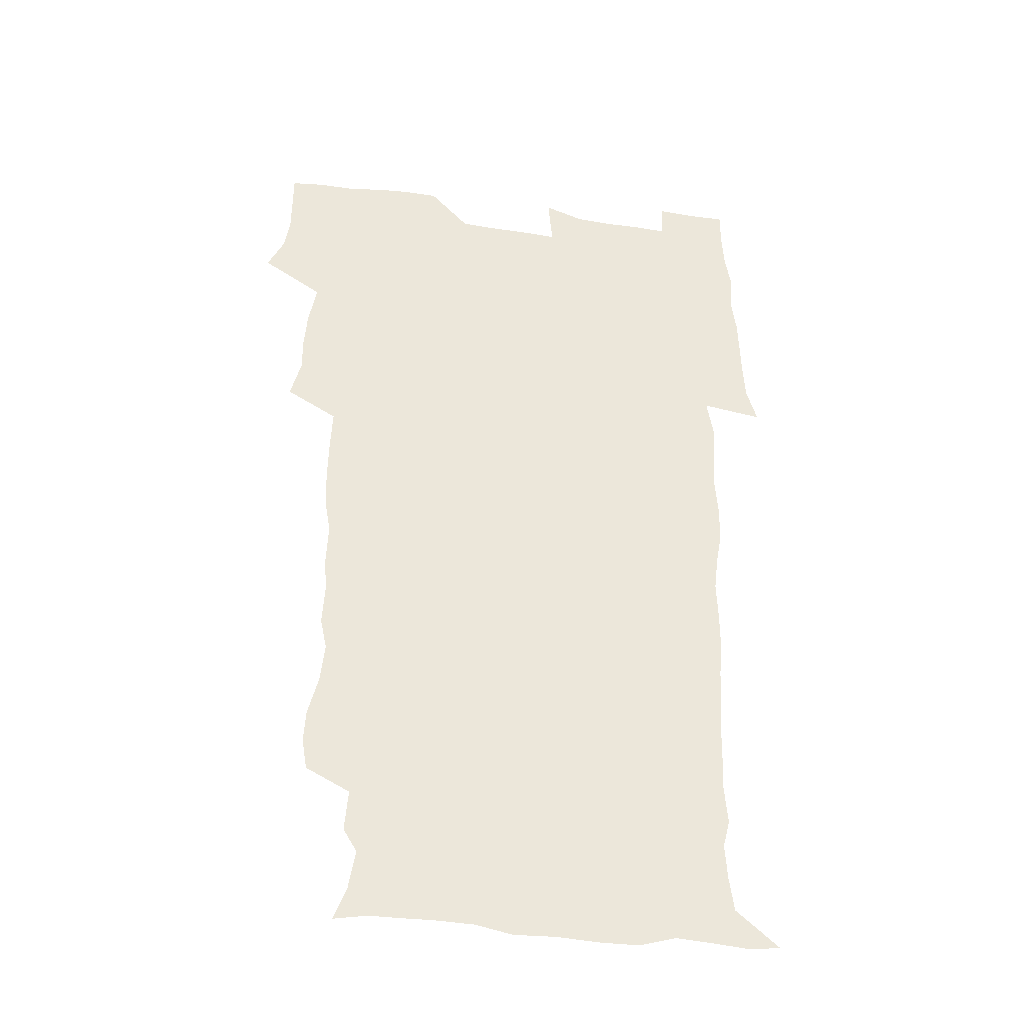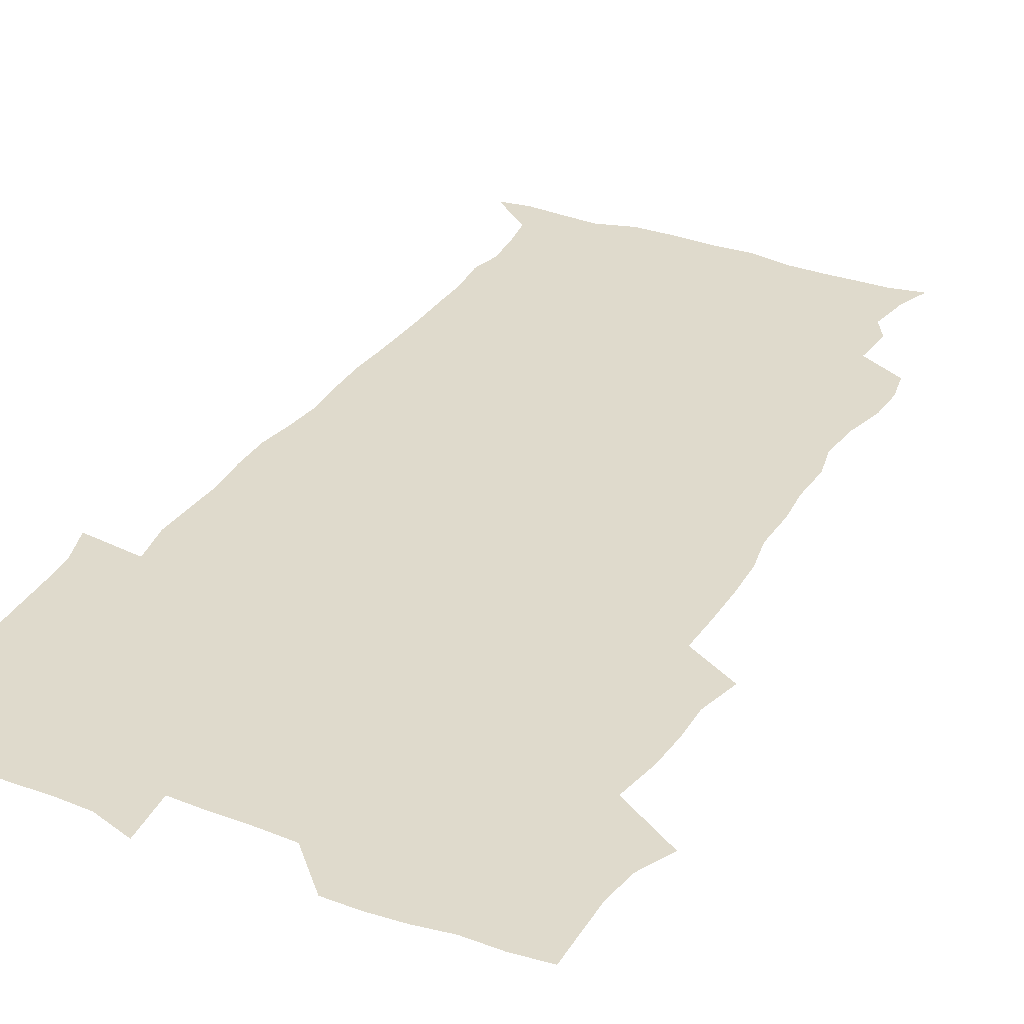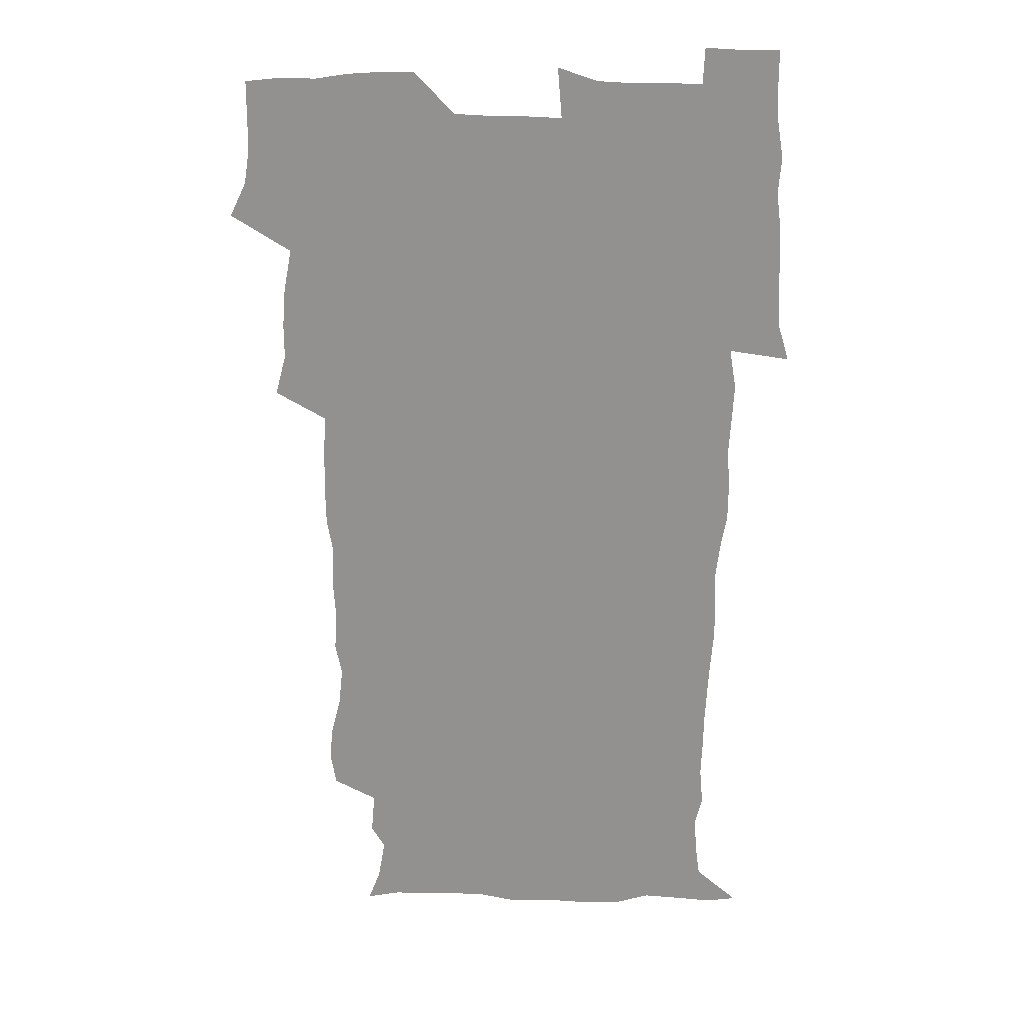
<metadata>
{"format":"obj","ext":"obj","renderer":"f3d","projection":"perspective","resolution":1024,"background":"white","views":[{"elev":-37.9,"azim":-10.2,"up":"+Y"},{"elev":32.5,"azim":-153.3,"up":"+Z"},{"elev":23.7,"azim":2.0,"up":"+Y"}]}
</metadata>
<code>
v 471.3 525.8 0
v 478.3 540.2 0
v 480.6 554.9 0
v 480.7 569.9 0
v 480.8 584.7 0
v 487.6 443.5 0
v 492.2 460.7 0
v 492.1 475.6 0
v 493.4 491.8 0
v 496.8 510 0
v 497.7 524.8 0
v 496.6 539.7 0
v 497.2 554.3 0
v 498.3 568.3 0
v 495.4 586.2 0
v 507.8 240.2 0
v 505.6 253.2 0
v 506.5 267.3 0
v 510.8 284.2 0
v 512.6 301 0
v 509.9 314.5 0
v 510.9 331.7 0
v 509.9 347.3 0
v 510.7 365.1 0
v 508.1 380 0
v 507.8 396.2 0
v 508.2 413.4 0
v 509.1 431.3 0
v 508.3 447 0
v 510.3 463.3 0
v 508.5 477.8 0
v 510.9 494.3 0
v 512.2 509.9 0
v 512.8 524.7 0
v 510.9 539.9 0
v 513.8 554.2 0
v 512.4 569.4 0
v 510.5 586 0
v 522.4 172.9 0
v 527.5 186.2 0
v 530.5 203.5 0
v 524.7 213.1 0
v 526.2 230.7 0
v 528.1 248.4 0
v 531.2 266 0
v 531.3 281.1 0
v 530.5 295.5 0
v 530.9 310.8 0
v 529.4 325.1 0
v 529 340.5 0
v 528.4 355.7 0
v 528.5 371.8 0
v 527.8 387.3 0
v 526.8 402.5 0
v 526.1 418 0
v 527.5 434.8 0
v 526.6 449.8 0
v 527.7 465.6 0
v 526.6 480.2 0
v 528.7 496.1 0
v 527.5 510.6 0
v 527.6 525.3 0
v 528.4 539.8 0
v 528.1 554.4 0
v 526.7 570.3 0
v 524.7 588.1 0
v 536.4 175.5 0
v 536.8 184.9 0
v 544 208.7 0
v 543 222.7 0
v 543.4 238.2 0
v 546.3 255.9 0
v 546.7 271.2 0
v 546.7 286 0
v 547 301.4 0
v 545.8 315.3 0
v 544.9 329.8 0
v 546.9 347.6 0
v 545.2 360.8 0
v 544.7 376 0
v 544.4 391.2 0
v 543.3 405.9 0
v 543 421.2 0
v 542.2 435.9 0
v 542.8 451.6 0
v 543.2 466.9 0
v 543.4 481.8 0
v 543.5 496.5 0
v 543.4 510.9 0
v 544.1 525.3 0
v 543.7 539.4 0
v 543.7 553.2 0
v 541 571 0
v 538.7 589.1 0
v 548.2 175.6 0
v 554 193.3 0
v 558.1 212.1 0
v 559.9 229.1 0
v 561.5 245.7 0
v 561.7 260.4 0
v 561.2 274.3 0
v 561.3 289.4 0
v 560.8 303.6 0
v 560.2 318 0
v 559.9 333.1 0
v 559.5 347.3 0
v 560 363.4 0
v 559.7 378.4 0
v 558.9 392.8 0
v 559.6 408.9 0
v 558.8 423.2 0
v 558.5 438 0
v 558.3 452.9 0
v 558.7 468 0
v 558.9 482.6 0
v 558.7 496.9 0
v 558.6 511.2 0
v 558.5 525.4 0
v 558.5 539.4 0
v 557.7 553.8 0
v 555.6 570.4 0
v 553 588.9 0
v 562.7 175.8 0
v 568.8 194.7 0
v 573.5 216.6 0
v 574.6 232.1 0
v 575 246.9 0
v 575.2 261.8 0
v 575.4 276.7 0
v 574.8 290.5 0
v 574.4 304.9 0
v 574.5 320.2 0
v 574.5 335.2 0
v 574.5 350 0
v 575 366.1 0
v 574.3 380.1 0
v 573 393.8 0
v 573.5 409.3 0
v 572.9 423.4 0
v 573.6 439.6 0
v 573.2 453.8 0
v 573.1 468.3 0
v 573 482.7 0
v 572.9 497 0
v 573.1 511.3 0
v 573.2 525.5 0
v 573.1 539.3 0
v 571.9 554.5 0
v 569.7 571.3 0
v 579.2 175.4 0
v 582.2 190 0
v 586.6 215.4 0
v 588.3 233.6 0
v 588.8 248.8 0
v 588.4 261.5 0
v 588.8 277.6 0
v 588.4 291.4 0
v 588.3 306.2 0
v 588.6 322 0
v 588.3 335.9 0
v 587.9 348.7 0
v 588.5 366.9 0
v 588.7 381.8 0
v 587.8 395.3 0
v 587.6 409.7 0
v 586.7 423.2 0
v 587.6 439.7 0
v 587.6 454.2 0
v 587.4 468.6 0
v 587.5 483 0
v 587.5 497.4 0
v 587.7 511.6 0
v 587.4 525.7 0
v 587.2 539.6 0
v 586.5 554.5 0
v 585.2 570.6 0
v 594.9 172.3 0
v 598.8 194.3 0
v 600.6 215.4 0
v 601.7 233.9 0
v 601.9 248.7 0
v 601.6 261.4 0
v 602.1 278.1 0
v 602 291.9 0
v 602 307.2 0
v 602 321.2 0
v 601.9 335.5 0
v 602.2 350.8 0
v 602.1 365.6 0
v 602.1 382.2 0
v 602 395.9 0
v 601.7 410.4 0
v 601.5 424.7 0
v 601.6 439.4 0
v 601.8 454.7 0
v 601.9 469.1 0
v 601.7 483.2 0
v 601.8 497.7 0
v 602 511.8 0
v 601.7 525.8 0
v 601.4 540.4 0
v 601.2 554.8 0
v 600.4 570.5 0
v 612.3 173 0
v 614.3 196.7 0
v 614.7 214.1 0
v 615 232.9 0
v 615.1 249 0
v 615.3 263 0
v 615.6 276.9 0
v 615.7 292.8 0
v 615.5 307.1 0
v 615.4 322.1 0
v 615.6 334.2 0
v 616.1 352.4 0
v 615.9 366.6 0
v 616 380.7 0
v 615.8 396.1 0
v 615.8 410.2 0
v 615.8 425.4 0
v 615.8 439.4 0
v 615.7 455.1 0
v 615.8 469 0
v 615.8 483.2 0
v 615.9 497.6 0
v 615.9 511.9 0
v 615.9 525.9 0
v 616 539.9 0
v 615.7 554.8 0
v 615.6 569.9 0
v 613.8 591.4 0
v 629.6 172.1 0
v 629.1 196.7 0
v 628.9 215.9 0
v 628.7 231.8 0
v 628.7 247 0
v 628.7 261.5 0
v 629.6 275 0
v 628.9 293.1 0
v 629 307.3 0
v 629.3 321.2 0
v 629.6 337.4 0
v 629.6 352.3 0
v 629.7 366.6 0
v 629.8 380.7 0
v 629.7 395.8 0
v 629.8 410.3 0
v 630 424.6 0
v 629.9 439.7 0
v 630 454.4 0
v 629.8 469 0
v 629.8 483.2 0
v 630.3 497.3 0
v 629.9 512 0
v 630.2 526 0
v 630.1 540.2 0
v 630.2 554.6 0
v 630 570.5 0
v 630.5 585.8 0
v 646.4 172.2 0
v 644.2 194.9 0
v 642.6 215.3 0
v 642.1 231.6 0
v 642.7 245 0
v 643.5 257.8 0
v 643 275.1 0
v 643 290.4 0
v 642.6 306.1 0
v 643.4 319.4 0
v 643.1 336.5 0
v 643.3 351.1 0
v 643.4 365.8 0
v 643.8 380 0
v 644.2 394.5 0
v 644.2 409.5 0
v 644.1 424.5 0
v 644.4 439 0
v 644.4 453.8 0
v 644.2 468.5 0
v 644.5 482.9 0
v 644.4 497.4 0
v 644.9 511.6 0
v 644.3 526.3 0
v 644.4 540.4 0
v 644.6 555 0
v 644.8 570.9 0
v 645.4 585 0
v 661.9 176.7 0
v 659.1 194.2 0
v 656.6 213.5 0
v 655.9 229.2 0
v 656.3 243.5 0
v 656.2 259.2 0
v 657.2 272.5 0
v 656.6 288.9 0
v 657.1 303.3 0
v 656.8 319.4 0
v 657.7 333.5 0
v 658.1 348.2 0
v 658 363.5 0
v 657.8 379 0
v 658.8 393.1 0
v 658.8 408.2 0
v 658.8 423.4 0
v 659 438.3 0
v 658.9 453.3 0
v 659.1 468 0
v 659.1 482.6 0
v 658.4 497.5 0
v 659 511.6 0
v 658.9 526.1 0
v 659.3 540.6 0
v 659.3 555.2 0
v 659.7 570.1 0
v 660.1 585.3 0
v 677.5 175.7 0
v 675.1 190.3 0
v 671.9 208.8 0
v 670.8 224.9 0
v 671.1 239.6 0
v 671 254.7 0
v 671.3 269.5 0
v 671 285.2 0
v 671.5 300.1 0
v 671.1 316.1 0
v 671.9 330.7 0
v 672.6 345.5 0
v 672.6 361 0
v 673.8 375.4 0
v 675.9 389.4 0
v 674.6 405.9 0
v 675.4 420.8 0
v 674.6 436.7 0
v 675.2 451.7 0
v 674.8 467 0
v 674.8 481.7 0
v 674.4 496.5 0
v 673.5 511.4 0
v 674.6 525.7 0
v 673.4 540.9 0
v 673.8 555 0
v 674.2 569.2 0
v 674.9 584.7 0
v 675.7 600.1 0
v 692.8 174.5 0
v 687.6 191.4 0
v 685.6 206.1 0
v 684.7 221 0
v 687.7 232.8 0
v 686.3 249.1 0
v 686.9 263.6 0
v 687.2 278.8 0
v 688 293.6 0
v 688.8 308.7 0
v 690.1 323.4 0
v 690.1 339.2 0
v 689.4 355.8 0
v 691.2 370.5 0
v 693.7 384.8 0
v 693.9 400.5 0
v 692.7 417.3 0
v 693.7 433.1 0
v 694.6 448.9 0
v 691.8 466 0
v 692.3 479.9 0
v 693.2 494.3 0
v 690.9 509.9 0
v 691.4 524.5 0
v 689.8 540 0
v 689.2 554.8 0
v 688.8 569.2 0
v 690.1 584 0
v 690.9 599.3 0
v 705.5 176.1 0
v 717.4 462.3 0
v 712.8 477.5 0
v 712 491.9 0
v 711.5 506.8 0
v 711 522 0
v 709 538 0
v 710.3 553.3 0
v 707.7 569.2 0
v 706.9 584.4 0
v 706.9 599.5 0
f 10 11 1
f 1 11 2
f 11 12 2
f 2 12 3
f 12 13 3
f 3 13 4
f 13 14 4
f 4 14 5
f 14 15 5
f 28 29 6
f 6 29 7
f 29 30 7
f 7 30 8
f 30 31 8
f 8 31 9
f 31 32 9
f 9 32 10
f 32 33 10
f 10 33 11
f 33 34 11
f 11 34 12
f 34 35 12
f 12 35 13
f 35 36 13
f 13 36 14
f 36 37 14
f 14 37 15
f 37 38 15
f 43 44 16
f 16 44 17
f 44 45 17
f 17 45 18
f 45 46 18
f 18 46 19
f 46 47 19
f 19 47 20
f 47 48 20
f 20 48 21
f 48 49 21
f 21 49 22
f 49 50 22
f 22 50 23
f 50 51 23
f 23 51 24
f 51 52 24
f 24 52 25
f 52 53 25
f 25 53 26
f 53 54 26
f 26 54 27
f 54 55 27
f 27 55 28
f 55 56 28
f 28 56 29
f 56 57 29
f 29 57 30
f 57 58 30
f 30 58 31
f 58 59 31
f 31 59 32
f 59 60 32
f 32 60 33
f 60 61 33
f 33 61 34
f 61 62 34
f 34 62 35
f 62 63 35
f 35 63 36
f 63 64 36
f 36 64 37
f 64 65 37
f 37 65 38
f 65 66 38
f 39 67 40
f 67 68 40
f 40 68 41
f 68 69 41
f 41 69 42
f 69 70 42
f 42 70 43
f 70 71 43
f 43 71 44
f 71 72 44
f 44 72 45
f 72 73 45
f 45 73 46
f 73 74 46
f 46 74 47
f 74 75 47
f 47 75 48
f 75 76 48
f 48 76 49
f 76 77 49
f 49 77 50
f 77 78 50
f 50 78 51
f 78 79 51
f 51 79 52
f 79 80 52
f 52 80 53
f 80 81 53
f 53 81 54
f 81 82 54
f 54 82 55
f 82 83 55
f 55 83 56
f 83 84 56
f 56 84 57
f 84 85 57
f 57 85 58
f 85 86 58
f 58 86 59
f 86 87 59
f 59 87 60
f 87 88 60
f 60 88 61
f 88 89 61
f 61 89 62
f 89 90 62
f 62 90 63
f 90 91 63
f 63 91 64
f 91 92 64
f 64 92 65
f 92 93 65
f 65 93 66
f 93 94 66
f 67 95 68
f 95 96 68
f 68 96 69
f 96 97 69
f 69 97 70
f 97 98 70
f 70 98 71
f 98 99 71
f 71 99 72
f 99 100 72
f 72 100 73
f 100 101 73
f 73 101 74
f 101 102 74
f 74 102 75
f 102 103 75
f 75 103 76
f 103 104 76
f 76 104 77
f 104 105 77
f 77 105 78
f 105 106 78
f 78 106 79
f 106 107 79
f 79 107 80
f 107 108 80
f 80 108 81
f 108 109 81
f 81 109 82
f 109 110 82
f 82 110 83
f 110 111 83
f 83 111 84
f 111 112 84
f 84 112 85
f 112 113 85
f 85 113 86
f 113 114 86
f 86 114 87
f 114 115 87
f 87 115 88
f 115 116 88
f 88 116 89
f 116 117 89
f 89 117 90
f 117 118 90
f 90 118 91
f 118 119 91
f 91 119 92
f 119 120 92
f 92 120 93
f 120 121 93
f 93 121 94
f 121 122 94
f 95 123 96
f 123 124 96
f 96 124 97
f 124 125 97
f 97 125 98
f 125 126 98
f 98 126 99
f 126 127 99
f 99 127 100
f 127 128 100
f 100 128 101
f 128 129 101
f 101 129 102
f 129 130 102
f 102 130 103
f 130 131 103
f 103 131 104
f 131 132 104
f 104 132 105
f 132 133 105
f 105 133 106
f 133 134 106
f 106 134 107
f 134 135 107
f 107 135 108
f 135 136 108
f 108 136 109
f 136 137 109
f 109 137 110
f 137 138 110
f 110 138 111
f 138 139 111
f 111 139 112
f 139 140 112
f 112 140 113
f 140 141 113
f 113 141 114
f 141 142 114
f 114 142 115
f 142 143 115
f 115 143 116
f 143 144 116
f 116 144 117
f 144 145 117
f 117 145 118
f 145 146 118
f 118 146 119
f 146 147 119
f 119 147 120
f 147 148 120
f 120 148 121
f 148 149 121
f 121 149 122
f 123 150 124
f 150 151 124
f 124 151 125
f 151 152 125
f 125 152 126
f 152 153 126
f 126 153 127
f 153 154 127
f 127 154 128
f 154 155 128
f 128 155 129
f 155 156 129
f 129 156 130
f 156 157 130
f 130 157 131
f 157 158 131
f 131 158 132
f 158 159 132
f 132 159 133
f 159 160 133
f 133 160 134
f 160 161 134
f 134 161 135
f 161 162 135
f 135 162 136
f 162 163 136
f 136 163 137
f 163 164 137
f 137 164 138
f 164 165 138
f 138 165 139
f 165 166 139
f 139 166 140
f 166 167 140
f 140 167 141
f 167 168 141
f 141 168 142
f 168 169 142
f 142 169 143
f 169 170 143
f 143 170 144
f 170 171 144
f 144 171 145
f 171 172 145
f 145 172 146
f 172 173 146
f 146 173 147
f 173 174 147
f 147 174 148
f 174 175 148
f 148 175 149
f 175 176 149
f 150 177 151
f 177 178 151
f 151 178 152
f 178 179 152
f 152 179 153
f 179 180 153
f 153 180 154
f 180 181 154
f 154 181 155
f 181 182 155
f 155 182 156
f 182 183 156
f 156 183 157
f 183 184 157
f 157 184 158
f 184 185 158
f 158 185 159
f 185 186 159
f 159 186 160
f 186 187 160
f 160 187 161
f 187 188 161
f 161 188 162
f 188 189 162
f 162 189 163
f 189 190 163
f 163 190 164
f 190 191 164
f 164 191 165
f 191 192 165
f 165 192 166
f 192 193 166
f 166 193 167
f 193 194 167
f 167 194 168
f 194 195 168
f 168 195 169
f 195 196 169
f 169 196 170
f 196 197 170
f 170 197 171
f 197 198 171
f 171 198 172
f 198 199 172
f 172 199 173
f 199 200 173
f 173 200 174
f 200 201 174
f 174 201 175
f 201 202 175
f 175 202 176
f 202 203 176
f 177 204 178
f 204 205 178
f 178 205 179
f 205 206 179
f 179 206 180
f 206 207 180
f 180 207 181
f 207 208 181
f 181 208 182
f 208 209 182
f 182 209 183
f 209 210 183
f 183 210 184
f 210 211 184
f 184 211 185
f 211 212 185
f 185 212 186
f 212 213 186
f 186 213 187
f 213 214 187
f 187 214 188
f 214 215 188
f 188 215 189
f 215 216 189
f 189 216 190
f 216 217 190
f 190 217 191
f 217 218 191
f 191 218 192
f 218 219 192
f 192 219 193
f 219 220 193
f 193 220 194
f 220 221 194
f 194 221 195
f 221 222 195
f 195 222 196
f 222 223 196
f 196 223 197
f 223 224 197
f 197 224 198
f 224 225 198
f 198 225 199
f 225 226 199
f 199 226 200
f 226 227 200
f 200 227 201
f 227 228 201
f 201 228 202
f 228 229 202
f 202 229 203
f 229 230 203
f 204 232 205
f 232 233 205
f 205 233 206
f 233 234 206
f 206 234 207
f 234 235 207
f 207 235 208
f 235 236 208
f 208 236 209
f 236 237 209
f 209 237 210
f 237 238 210
f 210 238 211
f 238 239 211
f 211 239 212
f 239 240 212
f 212 240 213
f 240 241 213
f 213 241 214
f 241 242 214
f 214 242 215
f 242 243 215
f 215 243 216
f 243 244 216
f 216 244 217
f 244 245 217
f 217 245 218
f 245 246 218
f 218 246 219
f 246 247 219
f 219 247 220
f 247 248 220
f 220 248 221
f 248 249 221
f 221 249 222
f 249 250 222
f 222 250 223
f 250 251 223
f 223 251 224
f 251 252 224
f 224 252 225
f 252 253 225
f 225 253 226
f 253 254 226
f 226 254 227
f 254 255 227
f 227 255 228
f 255 256 228
f 228 256 229
f 256 257 229
f 229 257 230
f 257 258 230
f 230 258 231
f 258 259 231
f 232 260 233
f 260 261 233
f 233 261 234
f 261 262 234
f 234 262 235
f 262 263 235
f 235 263 236
f 263 264 236
f 236 264 237
f 264 265 237
f 237 265 238
f 265 266 238
f 238 266 239
f 266 267 239
f 239 267 240
f 267 268 240
f 240 268 241
f 268 269 241
f 241 269 242
f 269 270 242
f 242 270 243
f 270 271 243
f 243 271 244
f 271 272 244
f 244 272 245
f 272 273 245
f 245 273 246
f 273 274 246
f 246 274 247
f 274 275 247
f 247 275 248
f 275 276 248
f 248 276 249
f 276 277 249
f 249 277 250
f 277 278 250
f 250 278 251
f 278 279 251
f 251 279 252
f 279 280 252
f 252 280 253
f 280 281 253
f 253 281 254
f 281 282 254
f 254 282 255
f 282 283 255
f 255 283 256
f 283 284 256
f 256 284 257
f 284 285 257
f 257 285 258
f 285 286 258
f 258 286 259
f 286 287 259
f 260 288 261
f 288 289 261
f 261 289 262
f 289 290 262
f 262 290 263
f 290 291 263
f 263 291 264
f 291 292 264
f 264 292 265
f 292 293 265
f 265 293 266
f 293 294 266
f 266 294 267
f 294 295 267
f 267 295 268
f 295 296 268
f 268 296 269
f 296 297 269
f 269 297 270
f 297 298 270
f 270 298 271
f 298 299 271
f 271 299 272
f 299 300 272
f 272 300 273
f 300 301 273
f 273 301 274
f 301 302 274
f 274 302 275
f 302 303 275
f 275 303 276
f 303 304 276
f 276 304 277
f 304 305 277
f 277 305 278
f 305 306 278
f 278 306 279
f 306 307 279
f 279 307 280
f 307 308 280
f 280 308 281
f 308 309 281
f 281 309 282
f 309 310 282
f 282 310 283
f 310 311 283
f 283 311 284
f 311 312 284
f 284 312 285
f 312 313 285
f 285 313 286
f 313 314 286
f 286 314 287
f 314 315 287
f 288 316 289
f 316 317 289
f 289 317 290
f 317 318 290
f 290 318 291
f 318 319 291
f 291 319 292
f 319 320 292
f 292 320 293
f 320 321 293
f 293 321 294
f 321 322 294
f 294 322 295
f 322 323 295
f 295 323 296
f 323 324 296
f 296 324 297
f 324 325 297
f 297 325 298
f 325 326 298
f 298 326 299
f 326 327 299
f 299 327 300
f 327 328 300
f 300 328 301
f 328 329 301
f 301 329 302
f 329 330 302
f 302 330 303
f 330 331 303
f 303 331 304
f 331 332 304
f 304 332 305
f 332 333 305
f 305 333 306
f 333 334 306
f 306 334 307
f 334 335 307
f 307 335 308
f 335 336 308
f 308 336 309
f 336 337 309
f 309 337 310
f 337 338 310
f 310 338 311
f 338 339 311
f 311 339 312
f 339 340 312
f 312 340 313
f 340 341 313
f 313 341 314
f 341 342 314
f 314 342 315
f 342 343 315
f 316 345 317
f 345 346 317
f 317 346 318
f 346 347 318
f 318 347 319
f 347 348 319
f 319 348 320
f 348 349 320
f 320 349 321
f 349 350 321
f 321 350 322
f 350 351 322
f 322 351 323
f 351 352 323
f 323 352 324
f 352 353 324
f 324 353 325
f 353 354 325
f 325 354 326
f 354 355 326
f 326 355 327
f 355 356 327
f 327 356 328
f 356 357 328
f 328 357 329
f 357 358 329
f 329 358 330
f 358 359 330
f 330 359 331
f 359 360 331
f 331 360 332
f 360 361 332
f 332 361 333
f 361 362 333
f 333 362 334
f 362 363 334
f 334 363 335
f 363 364 335
f 335 364 336
f 364 365 336
f 336 365 337
f 365 366 337
f 337 366 338
f 366 367 338
f 338 367 339
f 367 368 339
f 339 368 340
f 368 369 340
f 340 369 341
f 369 370 341
f 341 370 342
f 370 371 342
f 342 371 343
f 371 372 343
f 343 372 344
f 372 373 344
f 345 374 346
f 364 375 365
f 375 376 365
f 365 376 366
f 376 377 366
f 366 377 367
f 377 378 367
f 367 378 368
f 378 379 368
f 368 379 369
f 379 380 369
f 369 380 370
f 380 381 370
f 370 381 371
f 381 382 371
f 371 382 372
f 382 383 372
f 372 383 373
f 383 384 373

</code>
